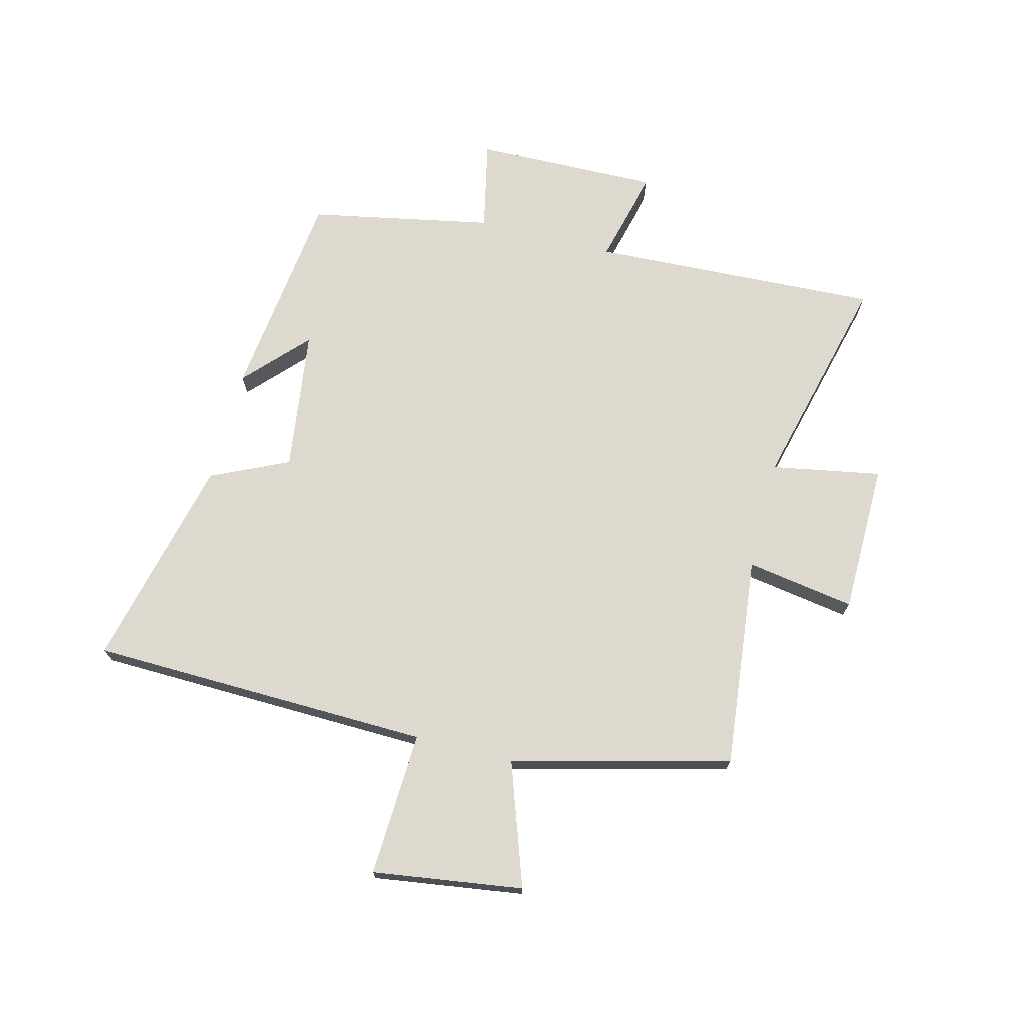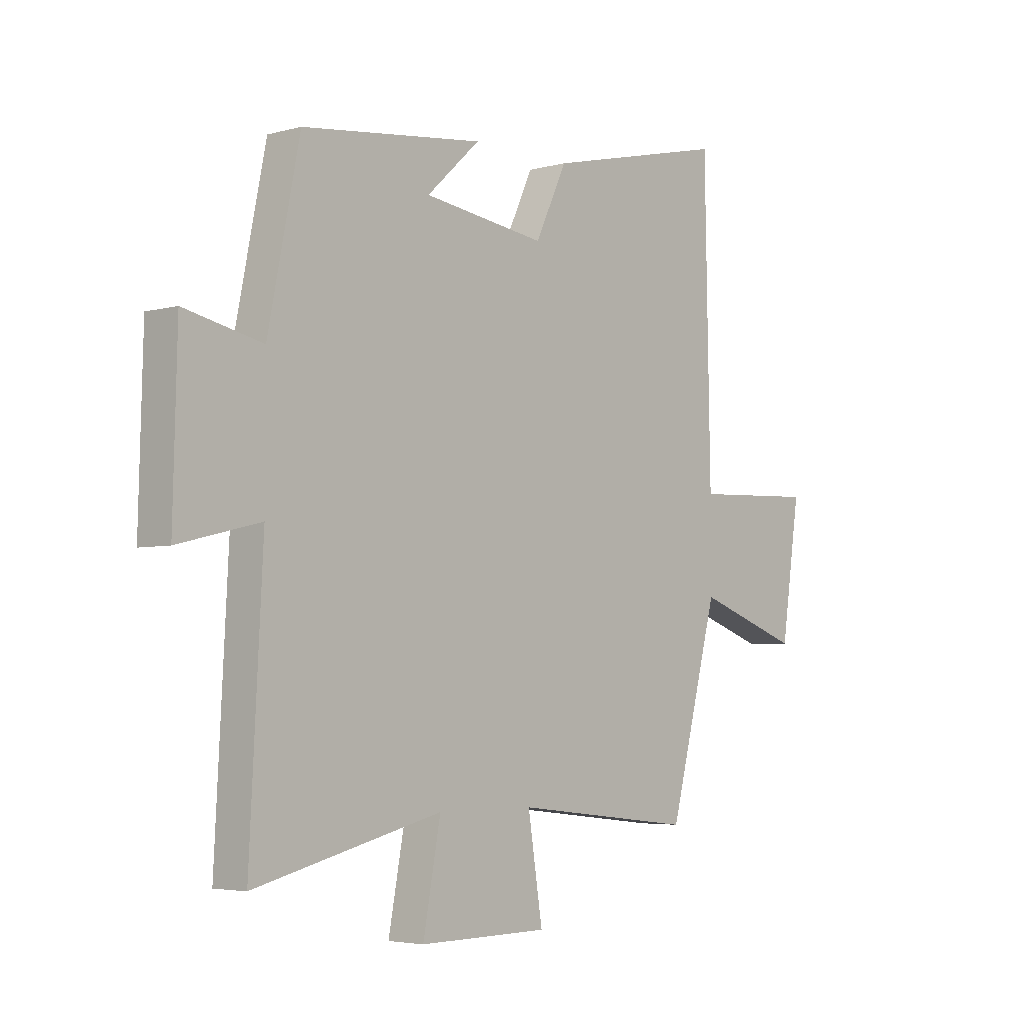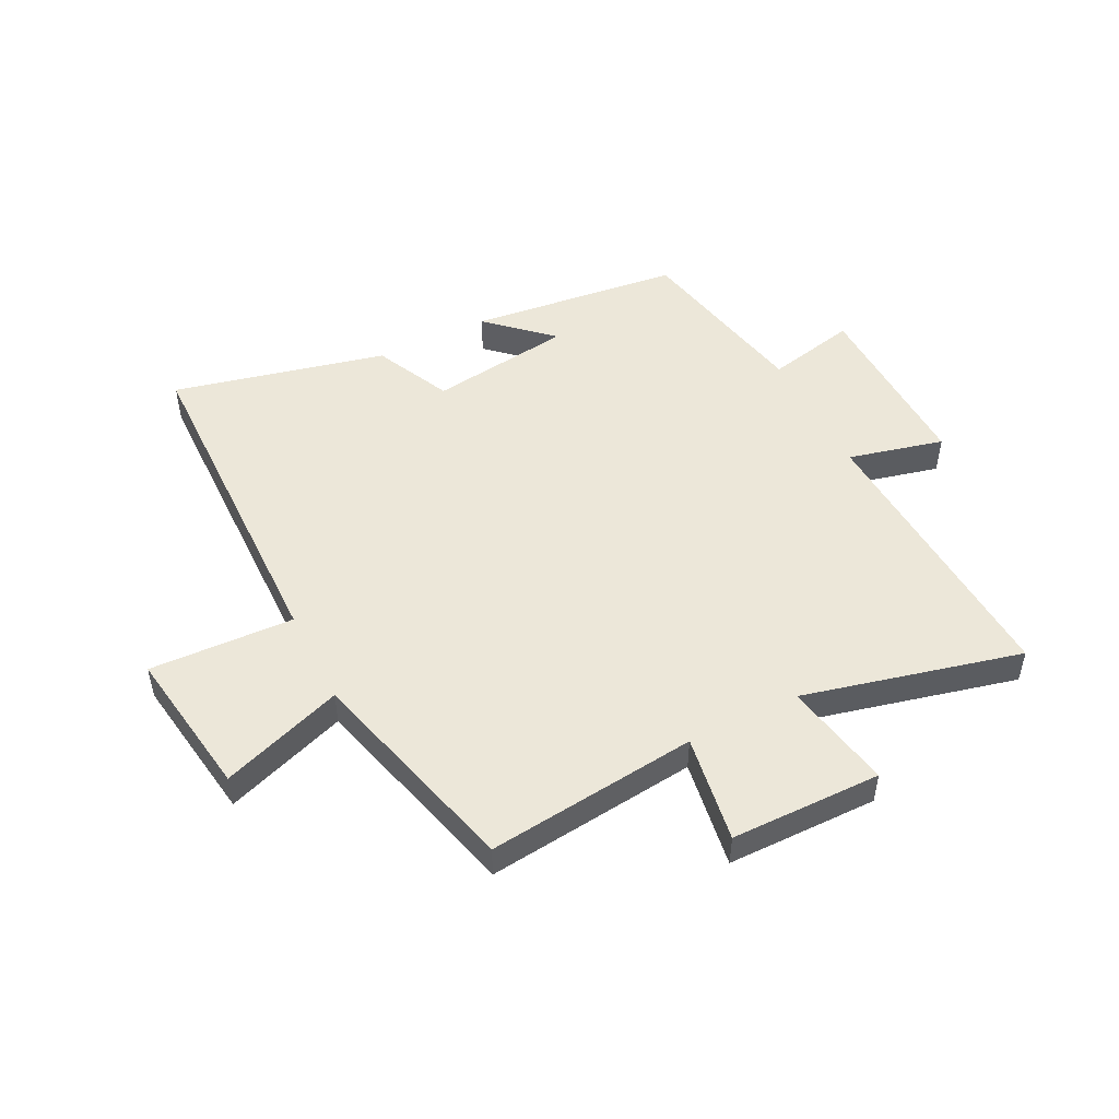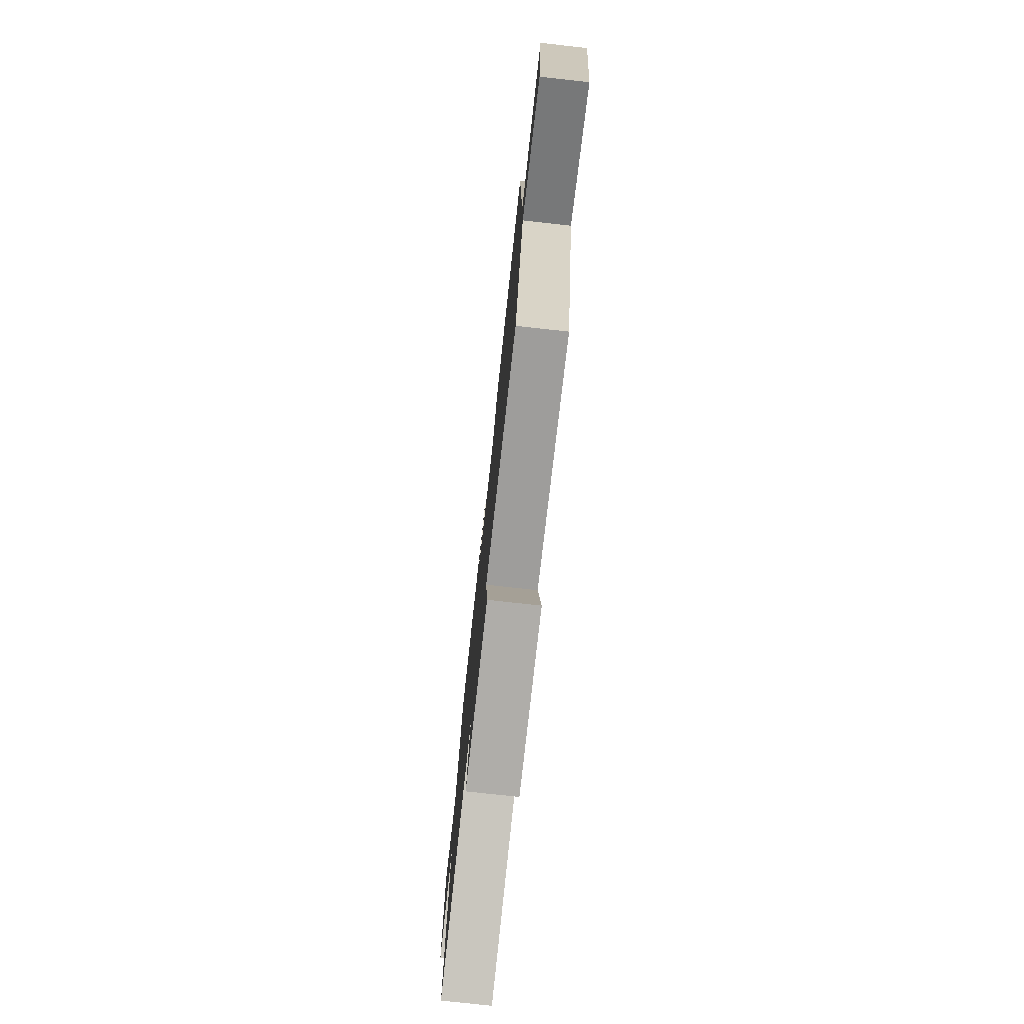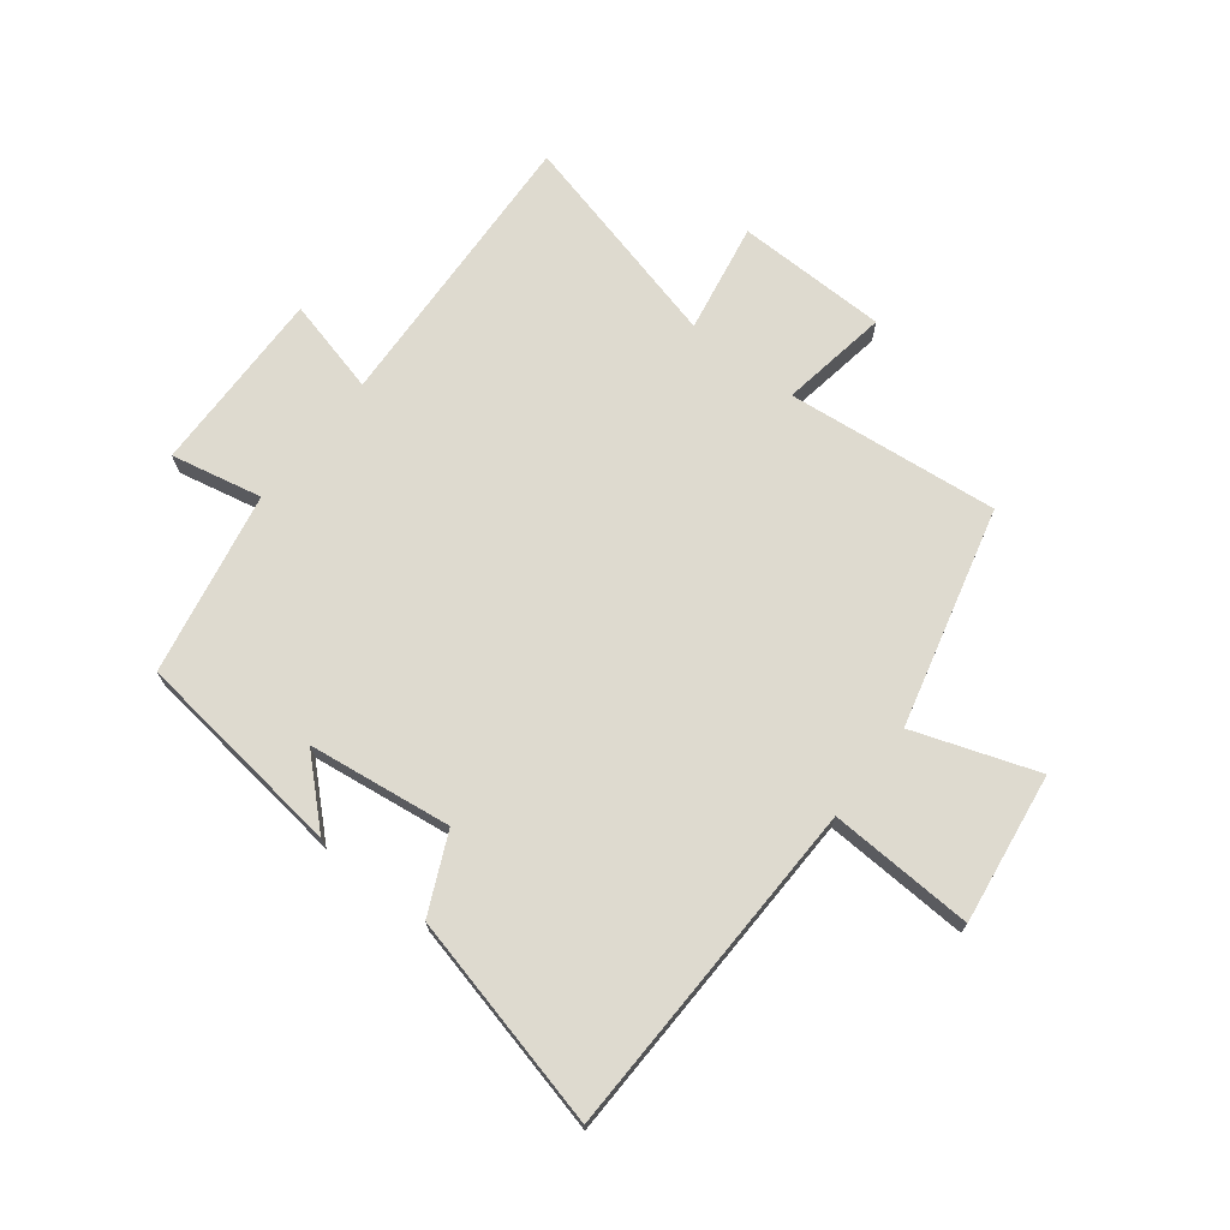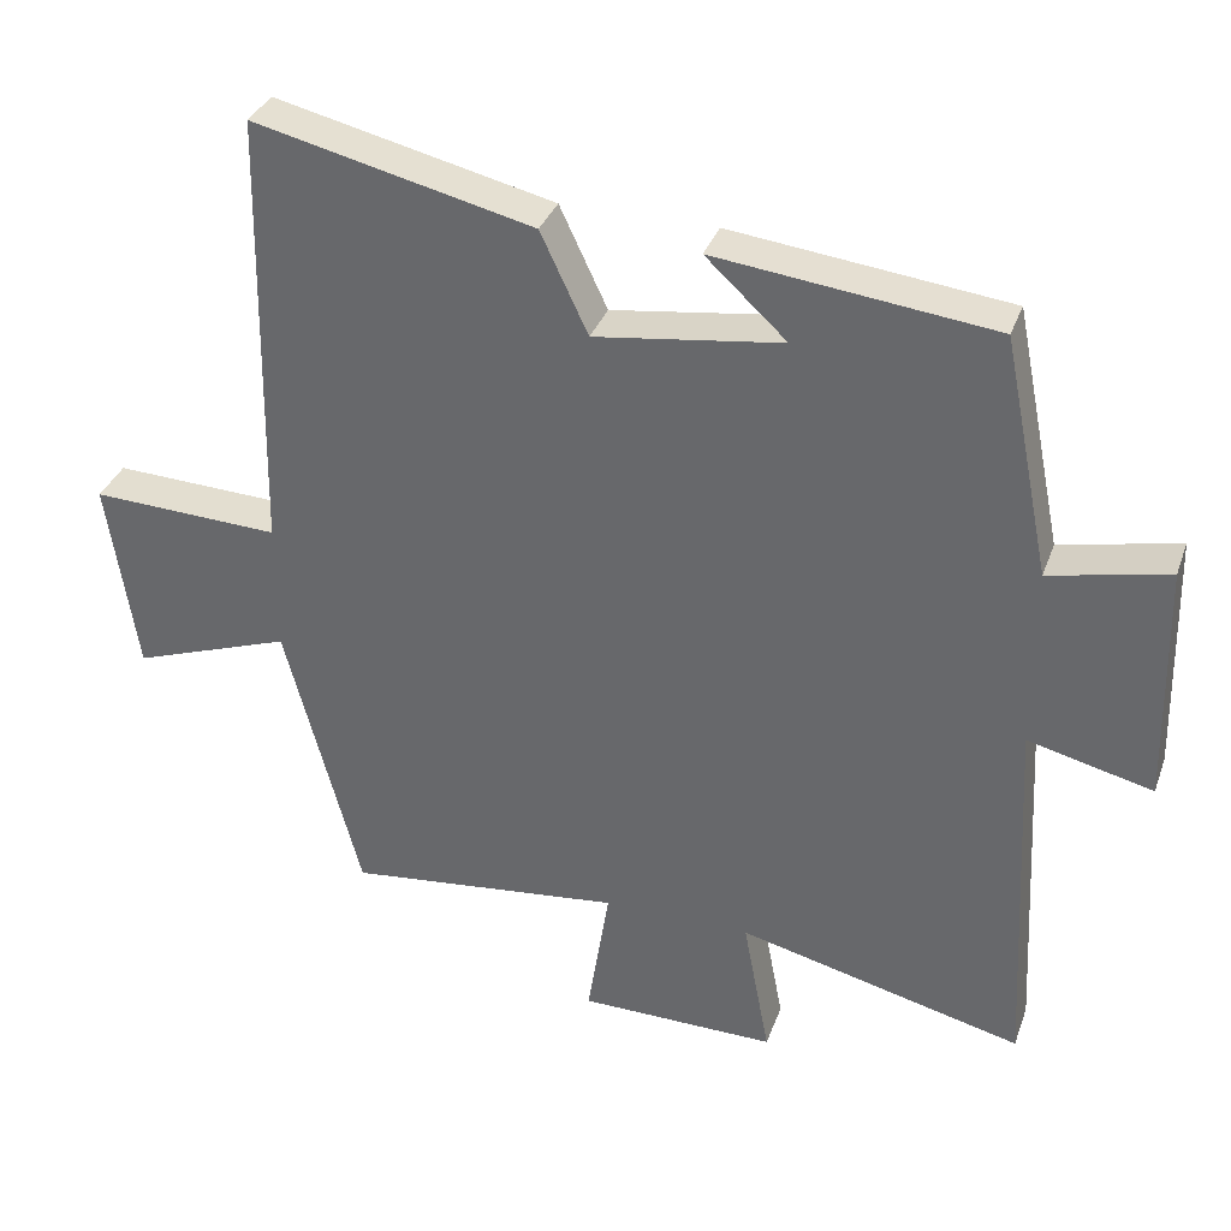
<metadata>
{"format":"obj","ext":"obj","renderer":"f3d","projection":"perspective","resolution":1024,"background":"white","views":[{"elev":71.5,"azim":104.6,"up":"+Y"},{"elev":-4.3,"azim":-48.2,"up":"+Z"},{"elev":49.7,"azim":153.3,"up":"+Y"},{"elev":-77.0,"azim":83.7,"up":"+Z"},{"elev":71.0,"azim":38.3,"up":"+Y"},{"elev":34.4,"azim":-161.6,"up":"+Z"}]}
</metadata>
<code>
v 0.402 0.07 -0.541
v 0.041 0.07 -0.5
v 0.07 0.07 -0.685
v -0.188 0.07 -0.687
v -0.153 0.07 -0.5
v -0.526 0.07 -0.591
v -0.5 0.07 -0.096
v -0.663 0.07 -0.136
v -0.655 0.07 0.18
v -0.5 0.07 0.146
v -0.437 0.07 0.458
v -0.075 0.07 0.5
v -0.181 0.07 0.402
v 0.063 0.07 0.368
v 0.125 0.07 0.5
v 0.489 0.07 0.585
v 0.5 0.07 0.003
v 0.747 0.07 0.013
v 0.709 0.07 -0.243
v 0.5 0.07 -0.169
v 0.402 0 -0.541
v 0.041 0 -0.5
v 0.07 0 -0.685
v -0.188 0 -0.687
v -0.153 0 -0.5
v -0.526 0 -0.591
v -0.5 0 -0.096
v -0.663 0 -0.136
v -0.655 0 0.18
v -0.5 0 0.146
v -0.437 0 0.458
v -0.075 0 0.5
v -0.181 0 0.402
v 0.063 0 0.368
v 0.125 0 0.5
v 0.489 0 0.585
v 0.5 0 0.003
v 0.747 0 0.013
v 0.709 0 -0.243
v 0.5 0 -0.169
f 17 18 19 20
f 17 20 1 2
f 14 15 16 17
f 13 14 17 2
f 10 11 12 13
f 10 13 2 3
f 7 8 9 10
f 7 10 3
f 5 6 7
f 5 7 3
f 3 4 5
f 40 39 38 37
f 22 21 40 37
f 37 36 35 34
f 22 37 34 33
f 33 32 31 30
f 23 22 33 30
f 30 29 28 27
f 23 30 27
f 27 26 25
f 23 27 25
f 25 24 23
f 1 21 22 2
f 2 22 23 3
f 3 23 24 4
f 4 24 25 5
f 5 25 26 6
f 6 26 27 7
f 7 27 28 8
f 8 28 29 9
f 9 29 30 10
f 10 30 31 11
f 11 31 32 12
f 12 32 33 13
f 13 33 34 14
f 14 34 35 15
f 15 35 36 16
f 16 36 37 17
f 17 37 38 18
f 18 38 39 19
f 19 39 40 20
f 20 40 21 1

</code>
